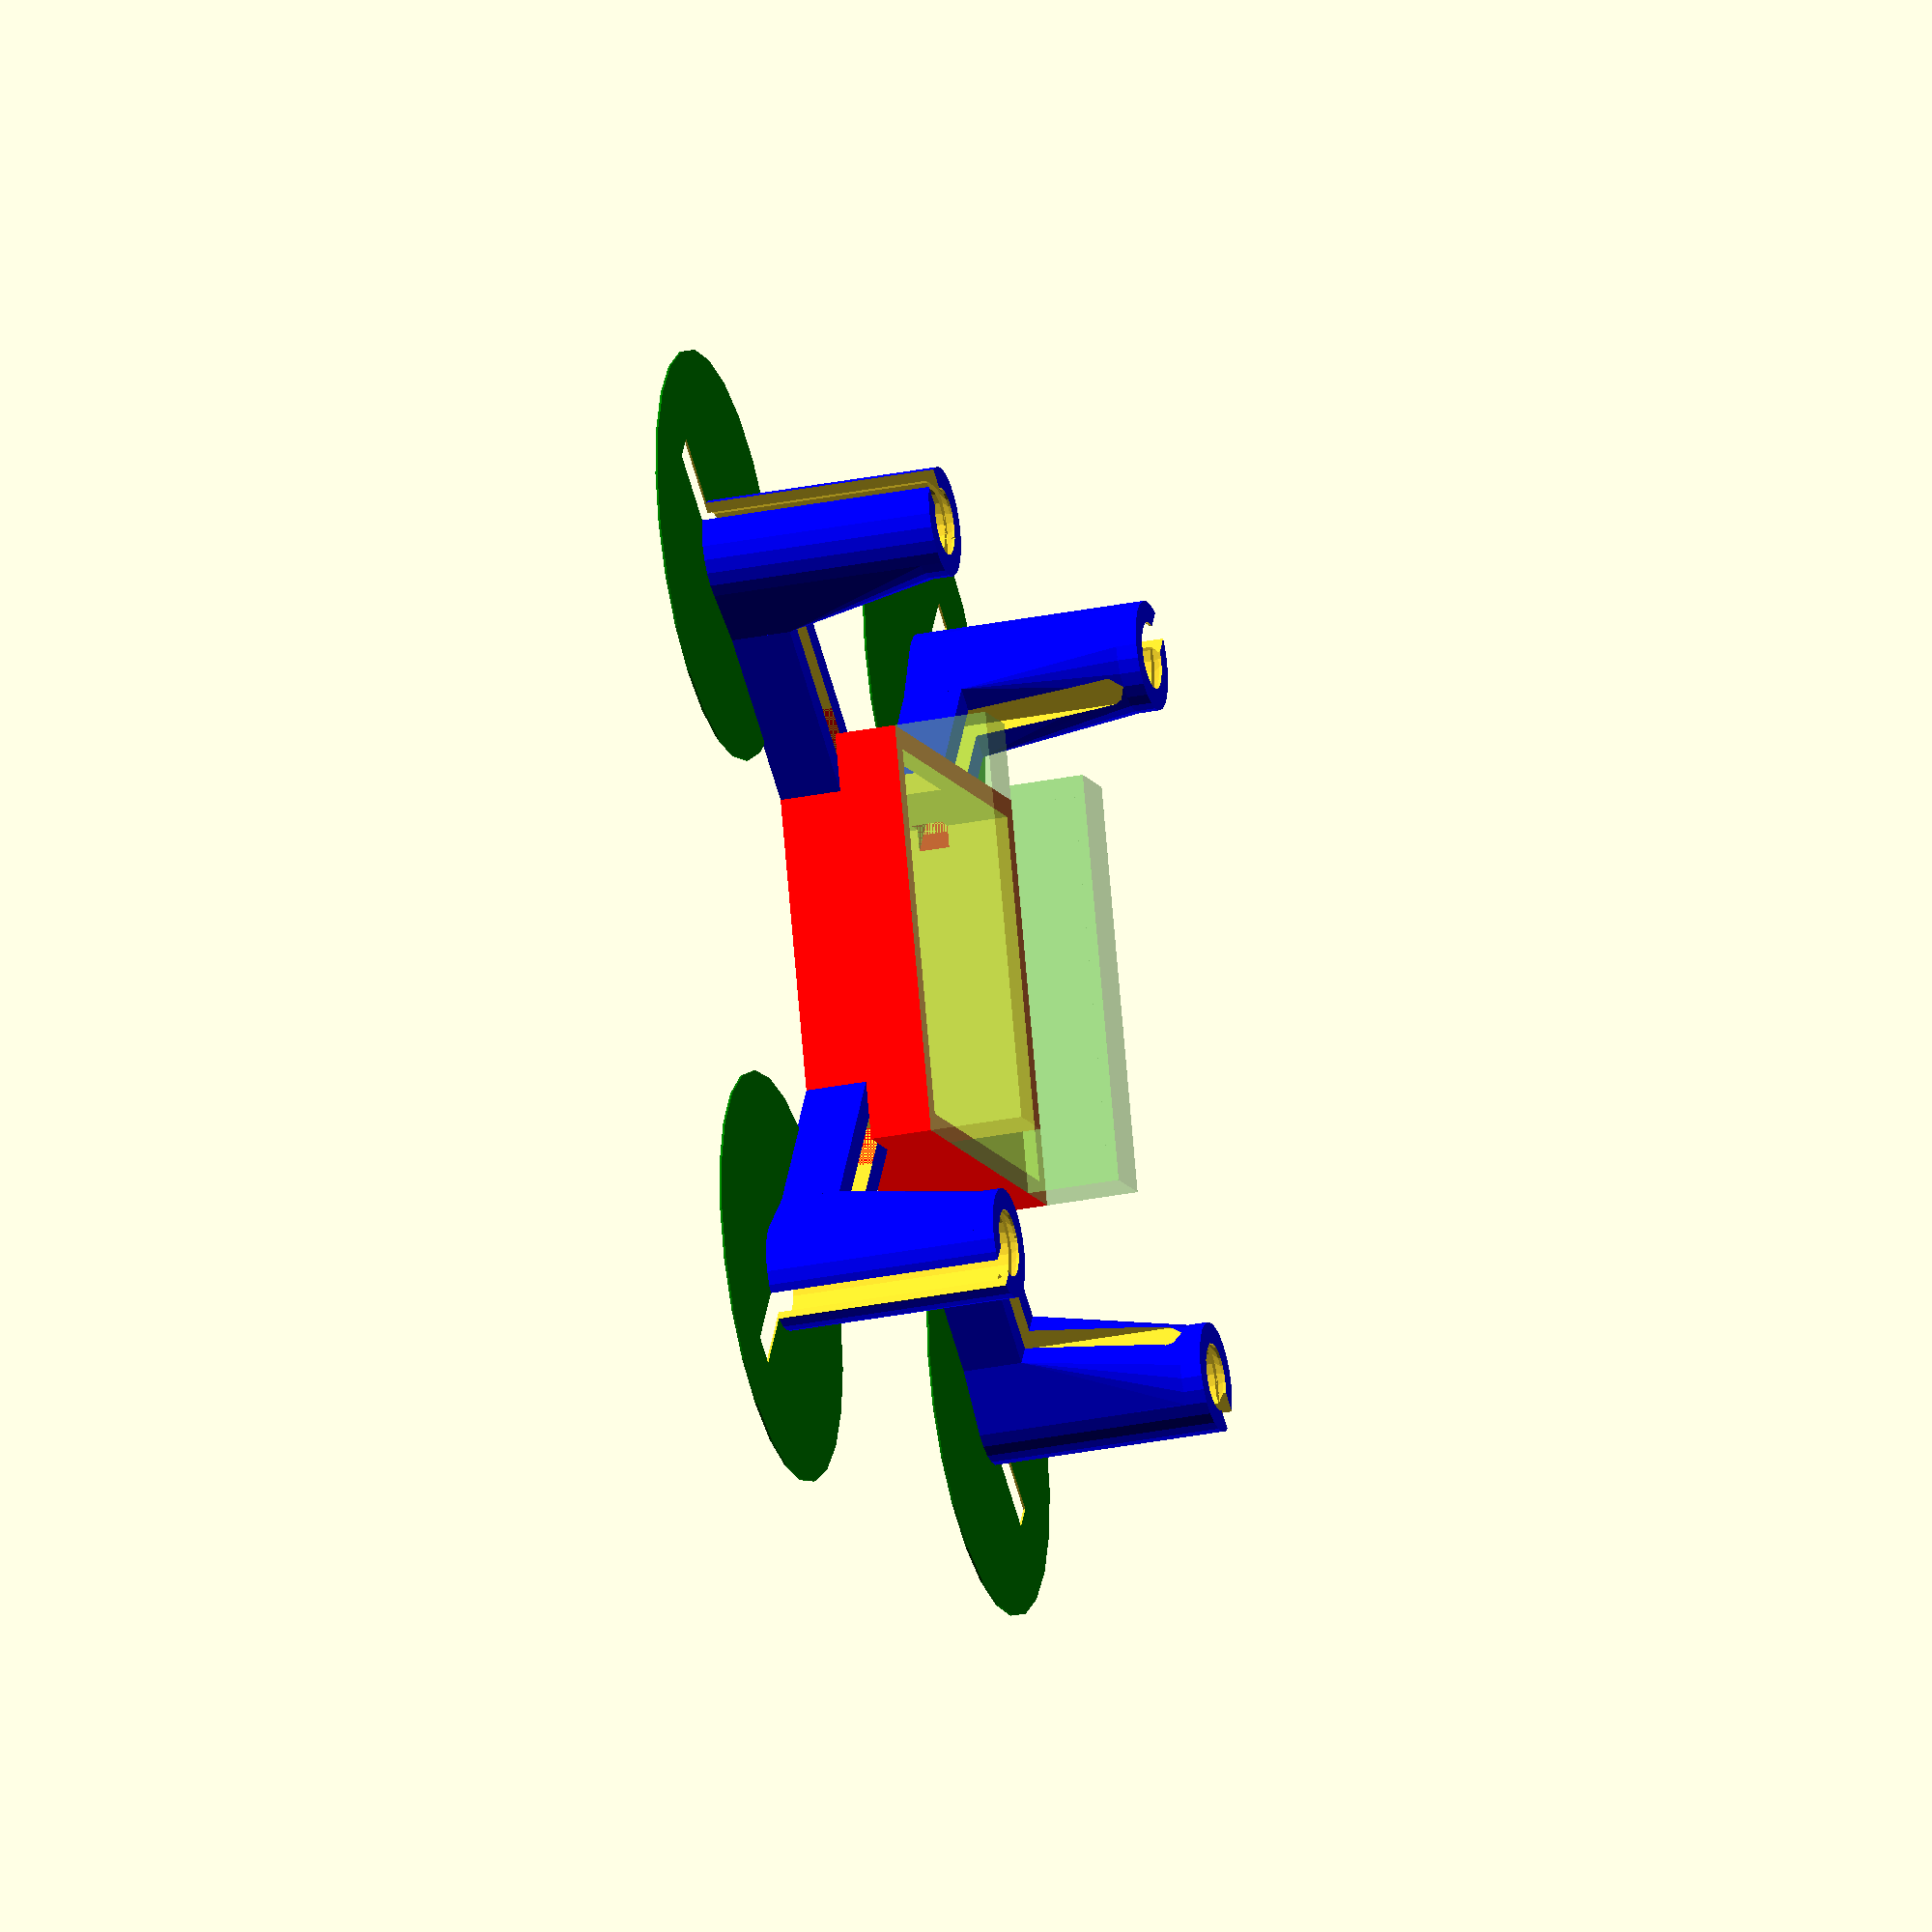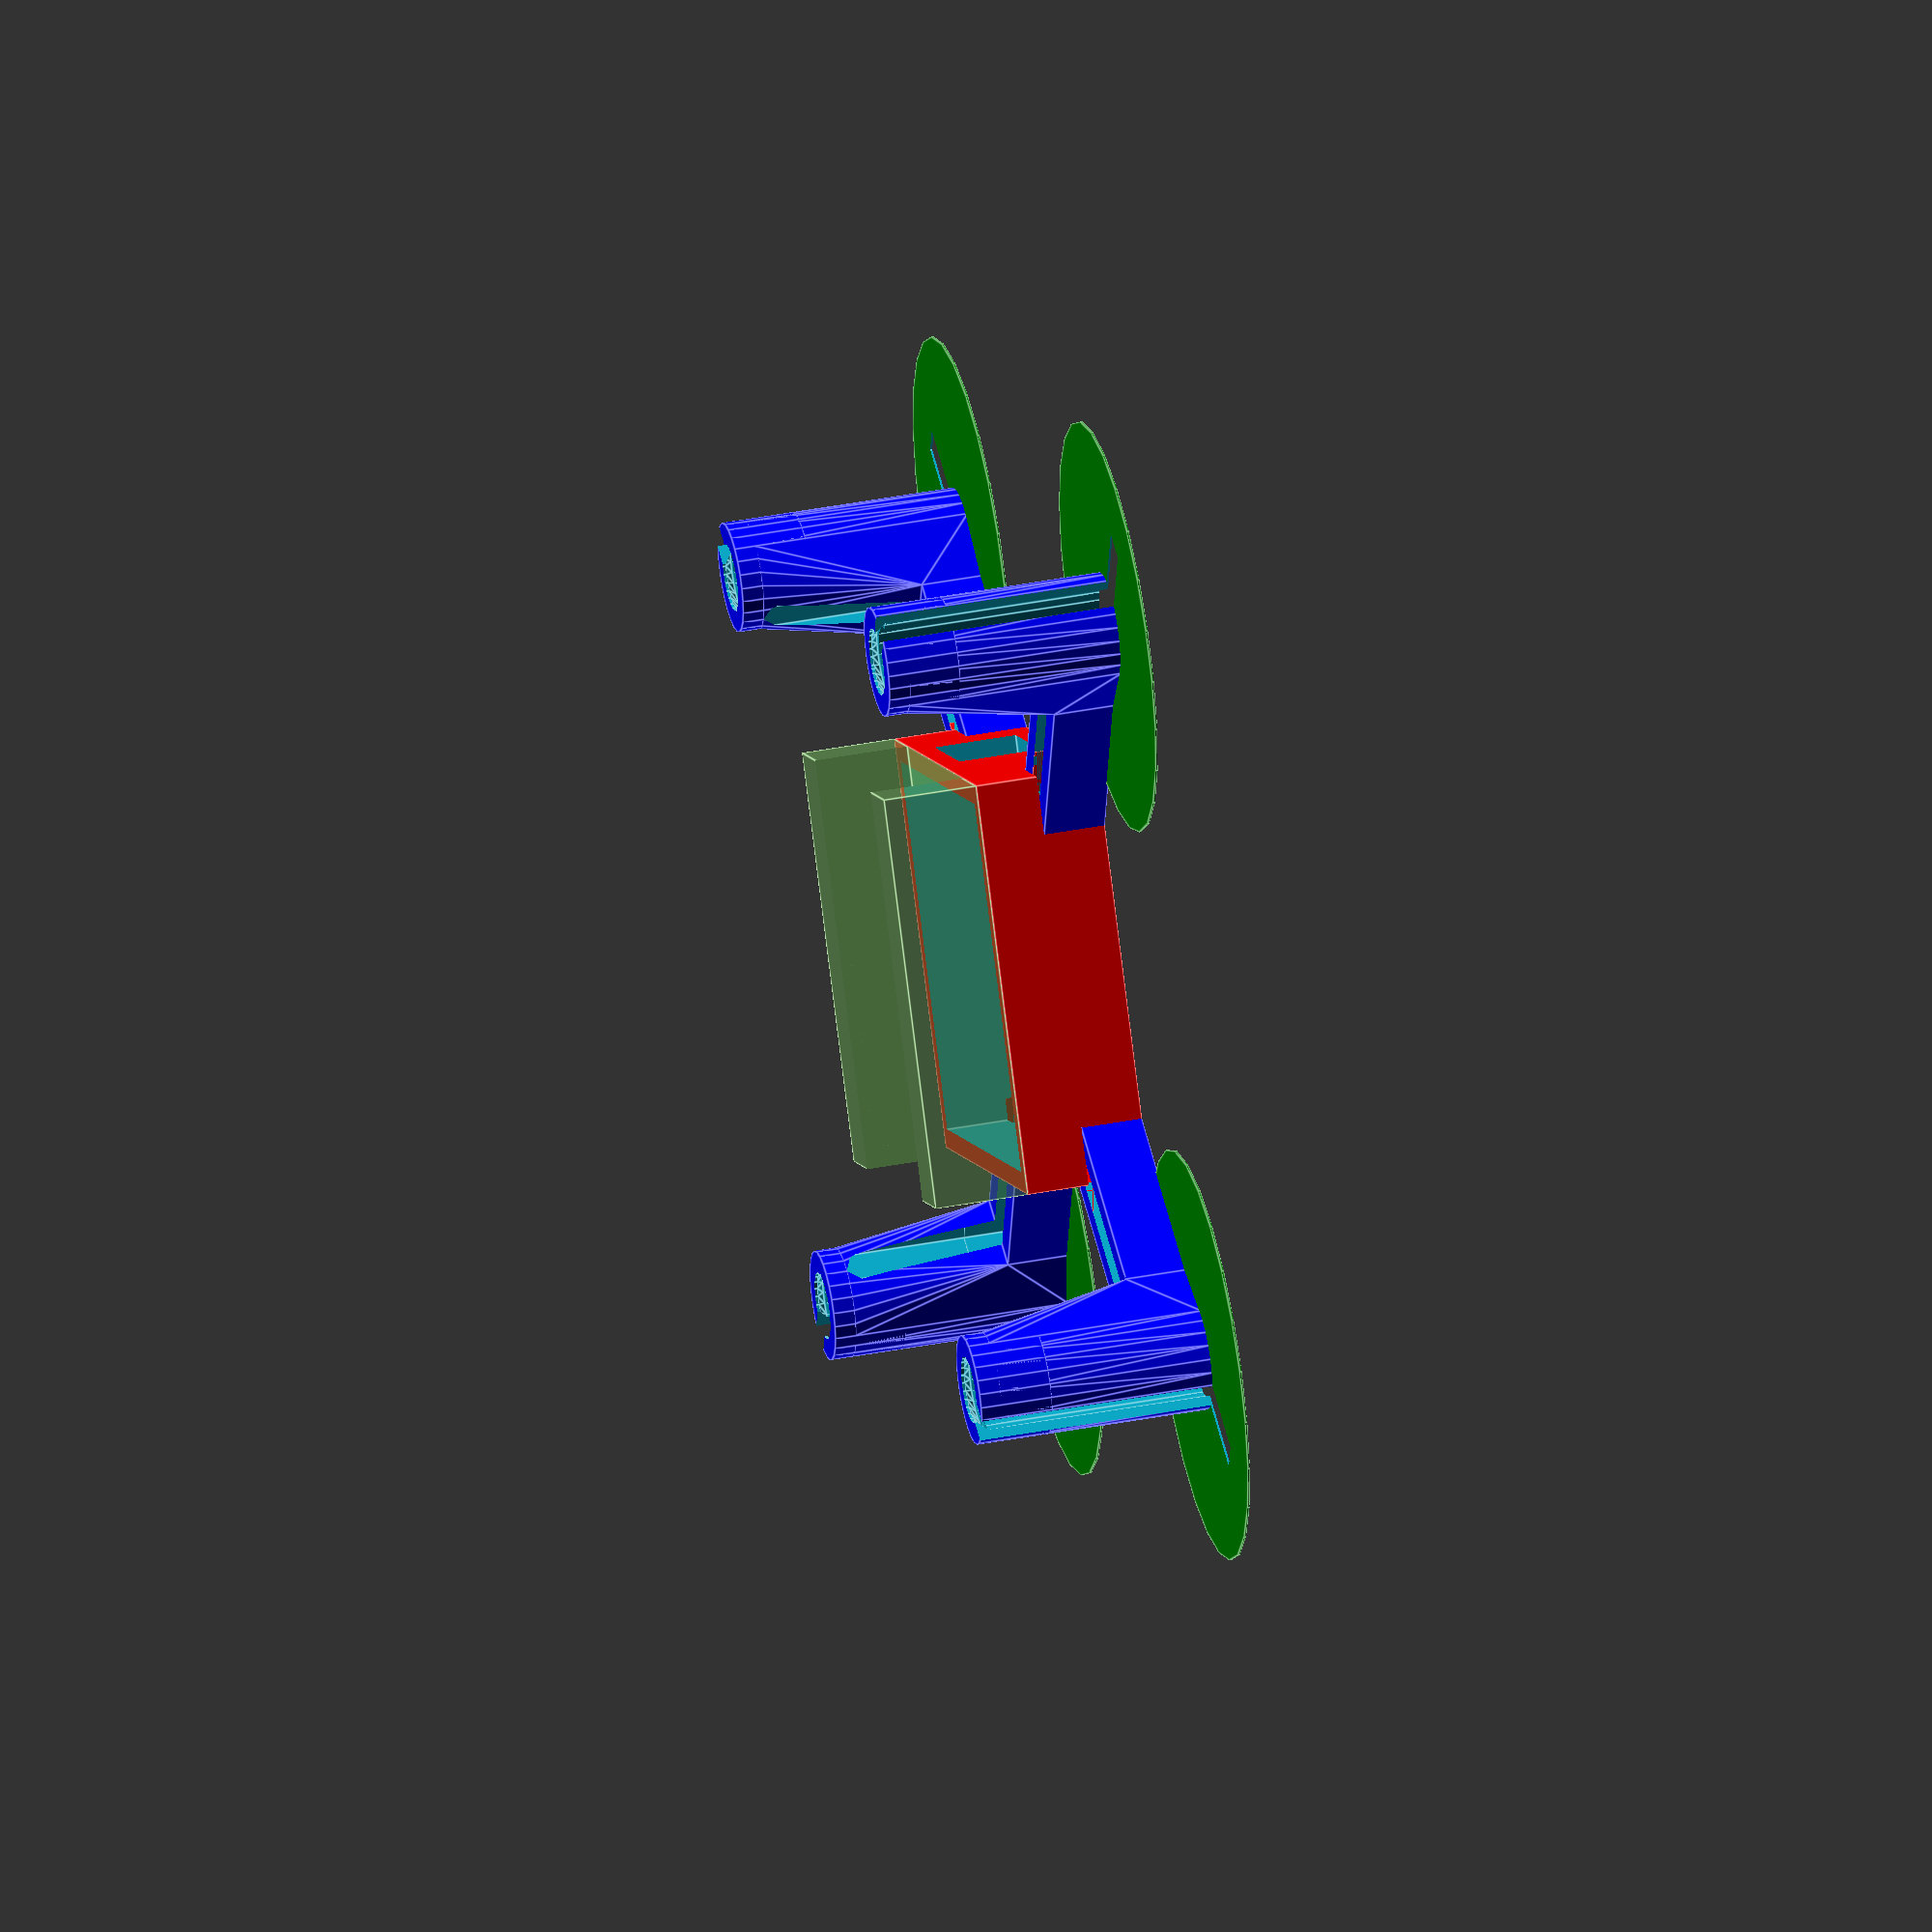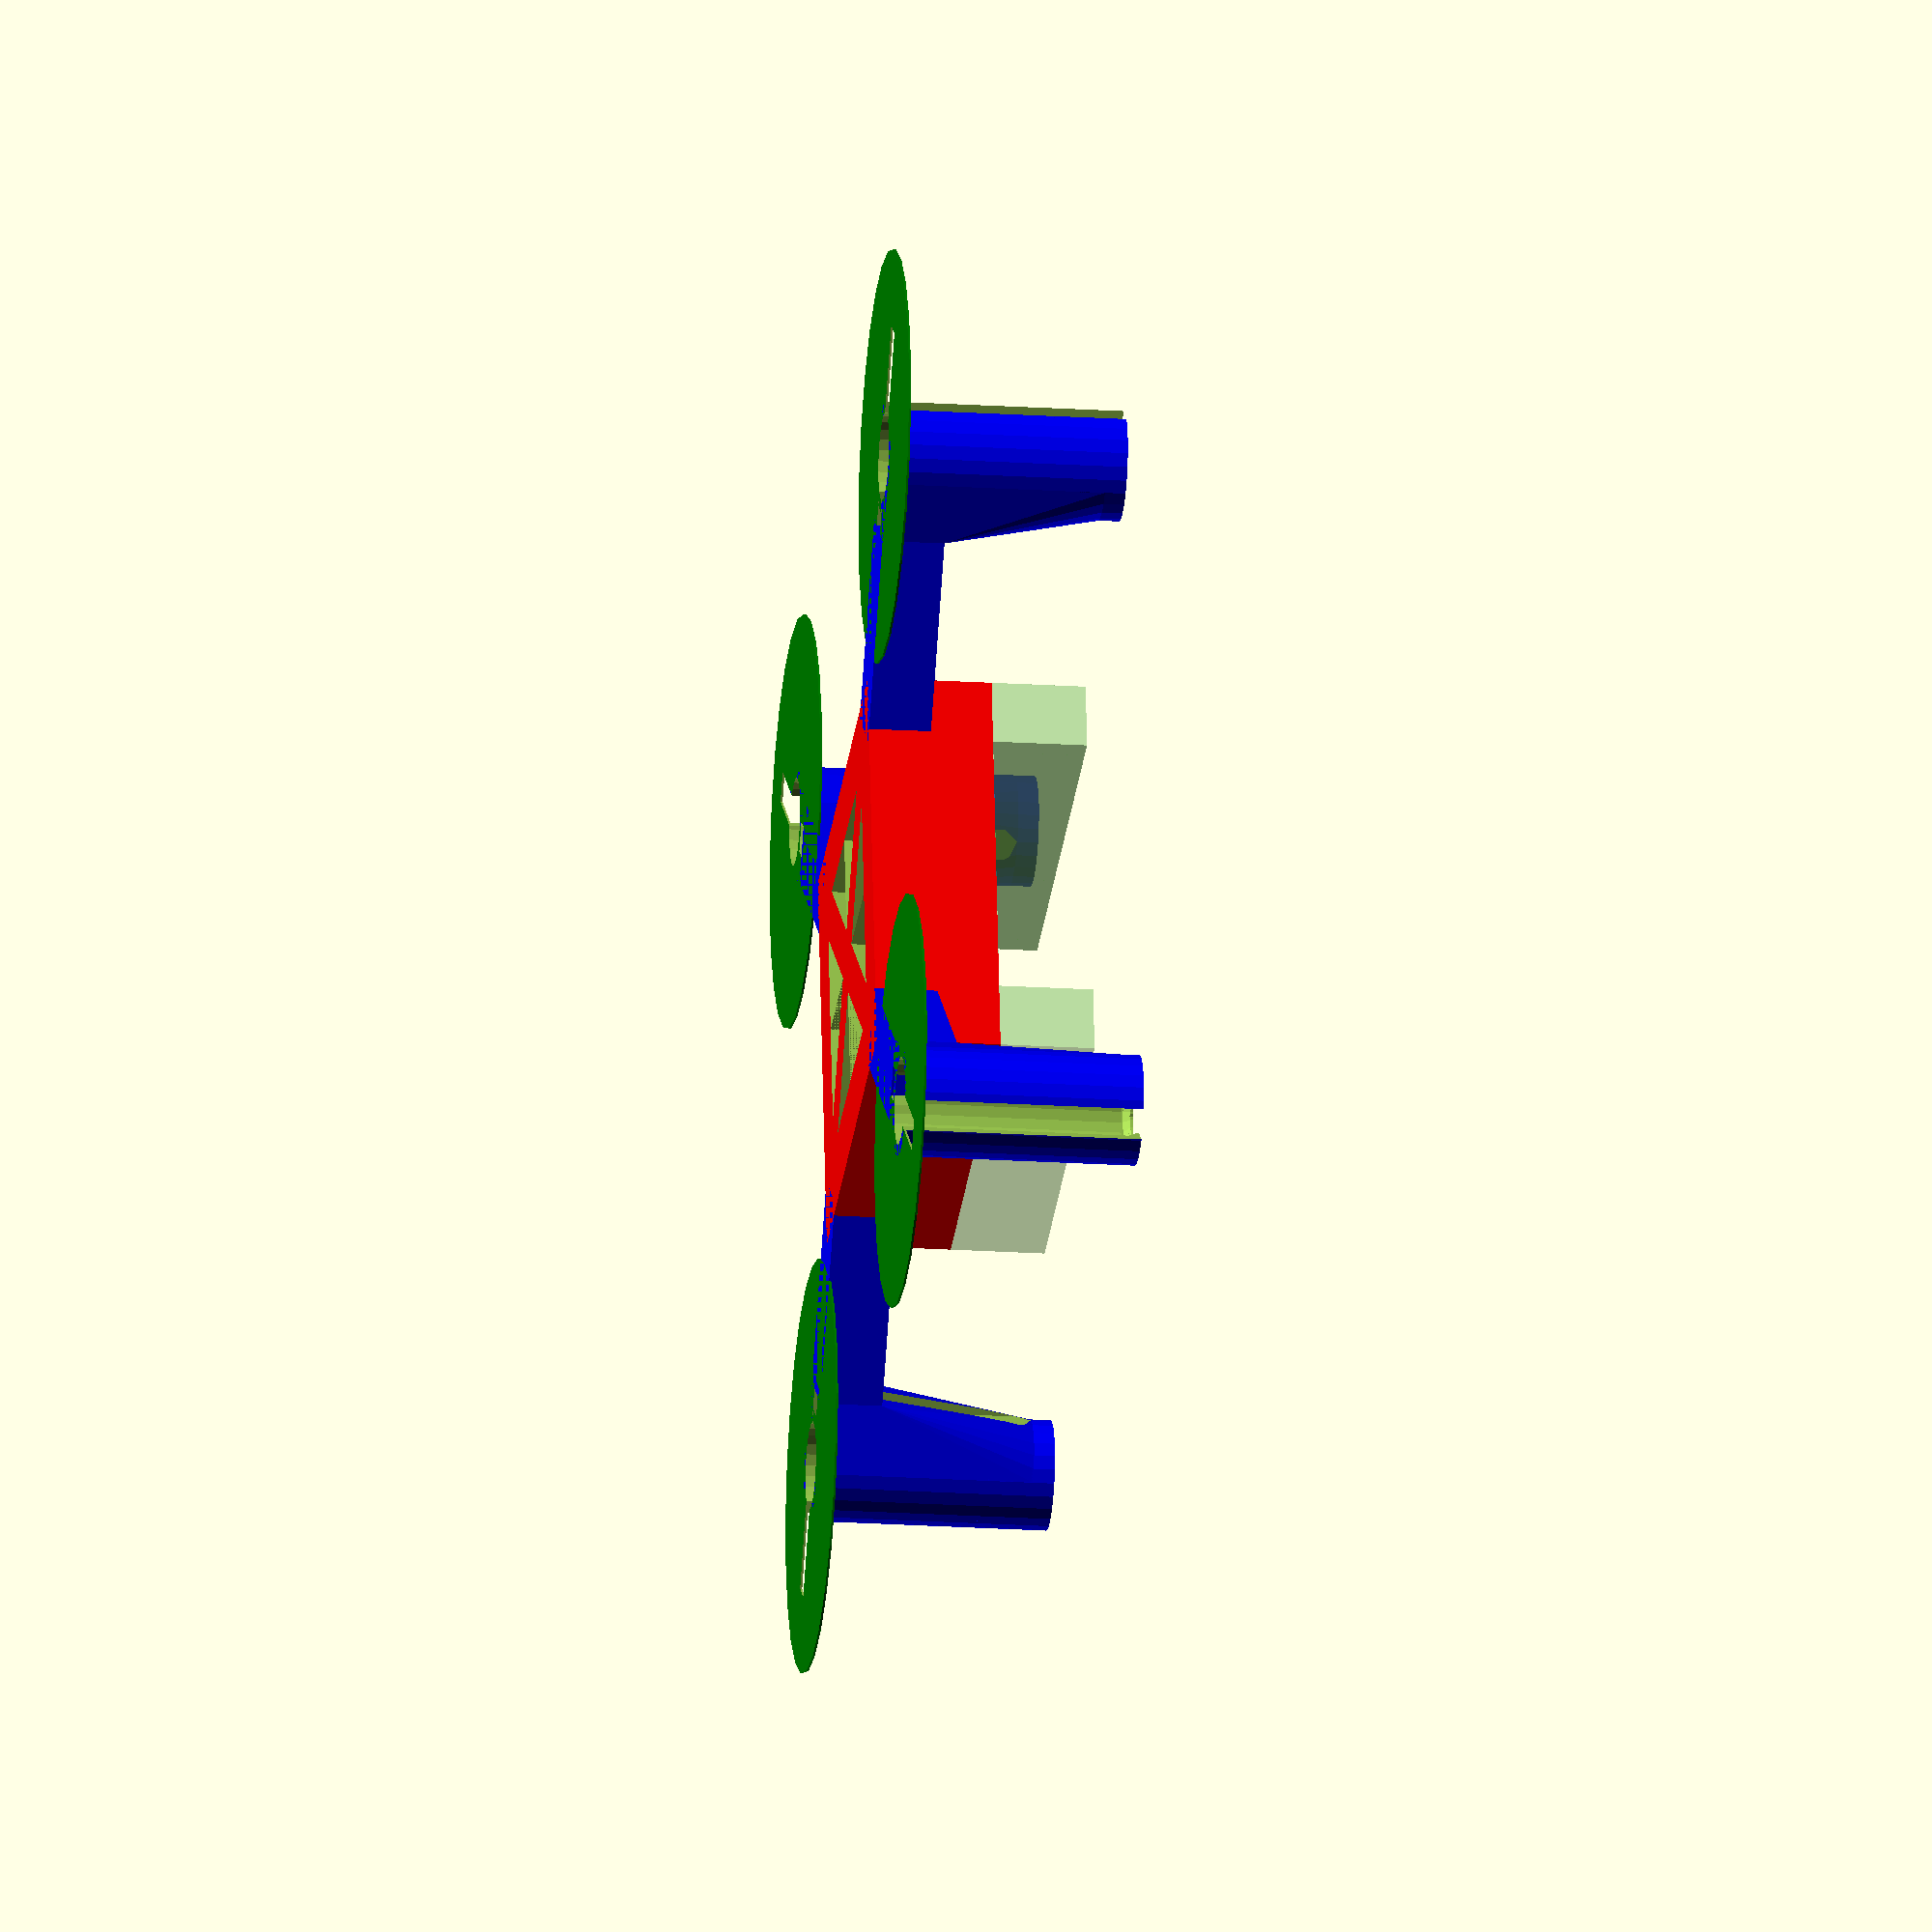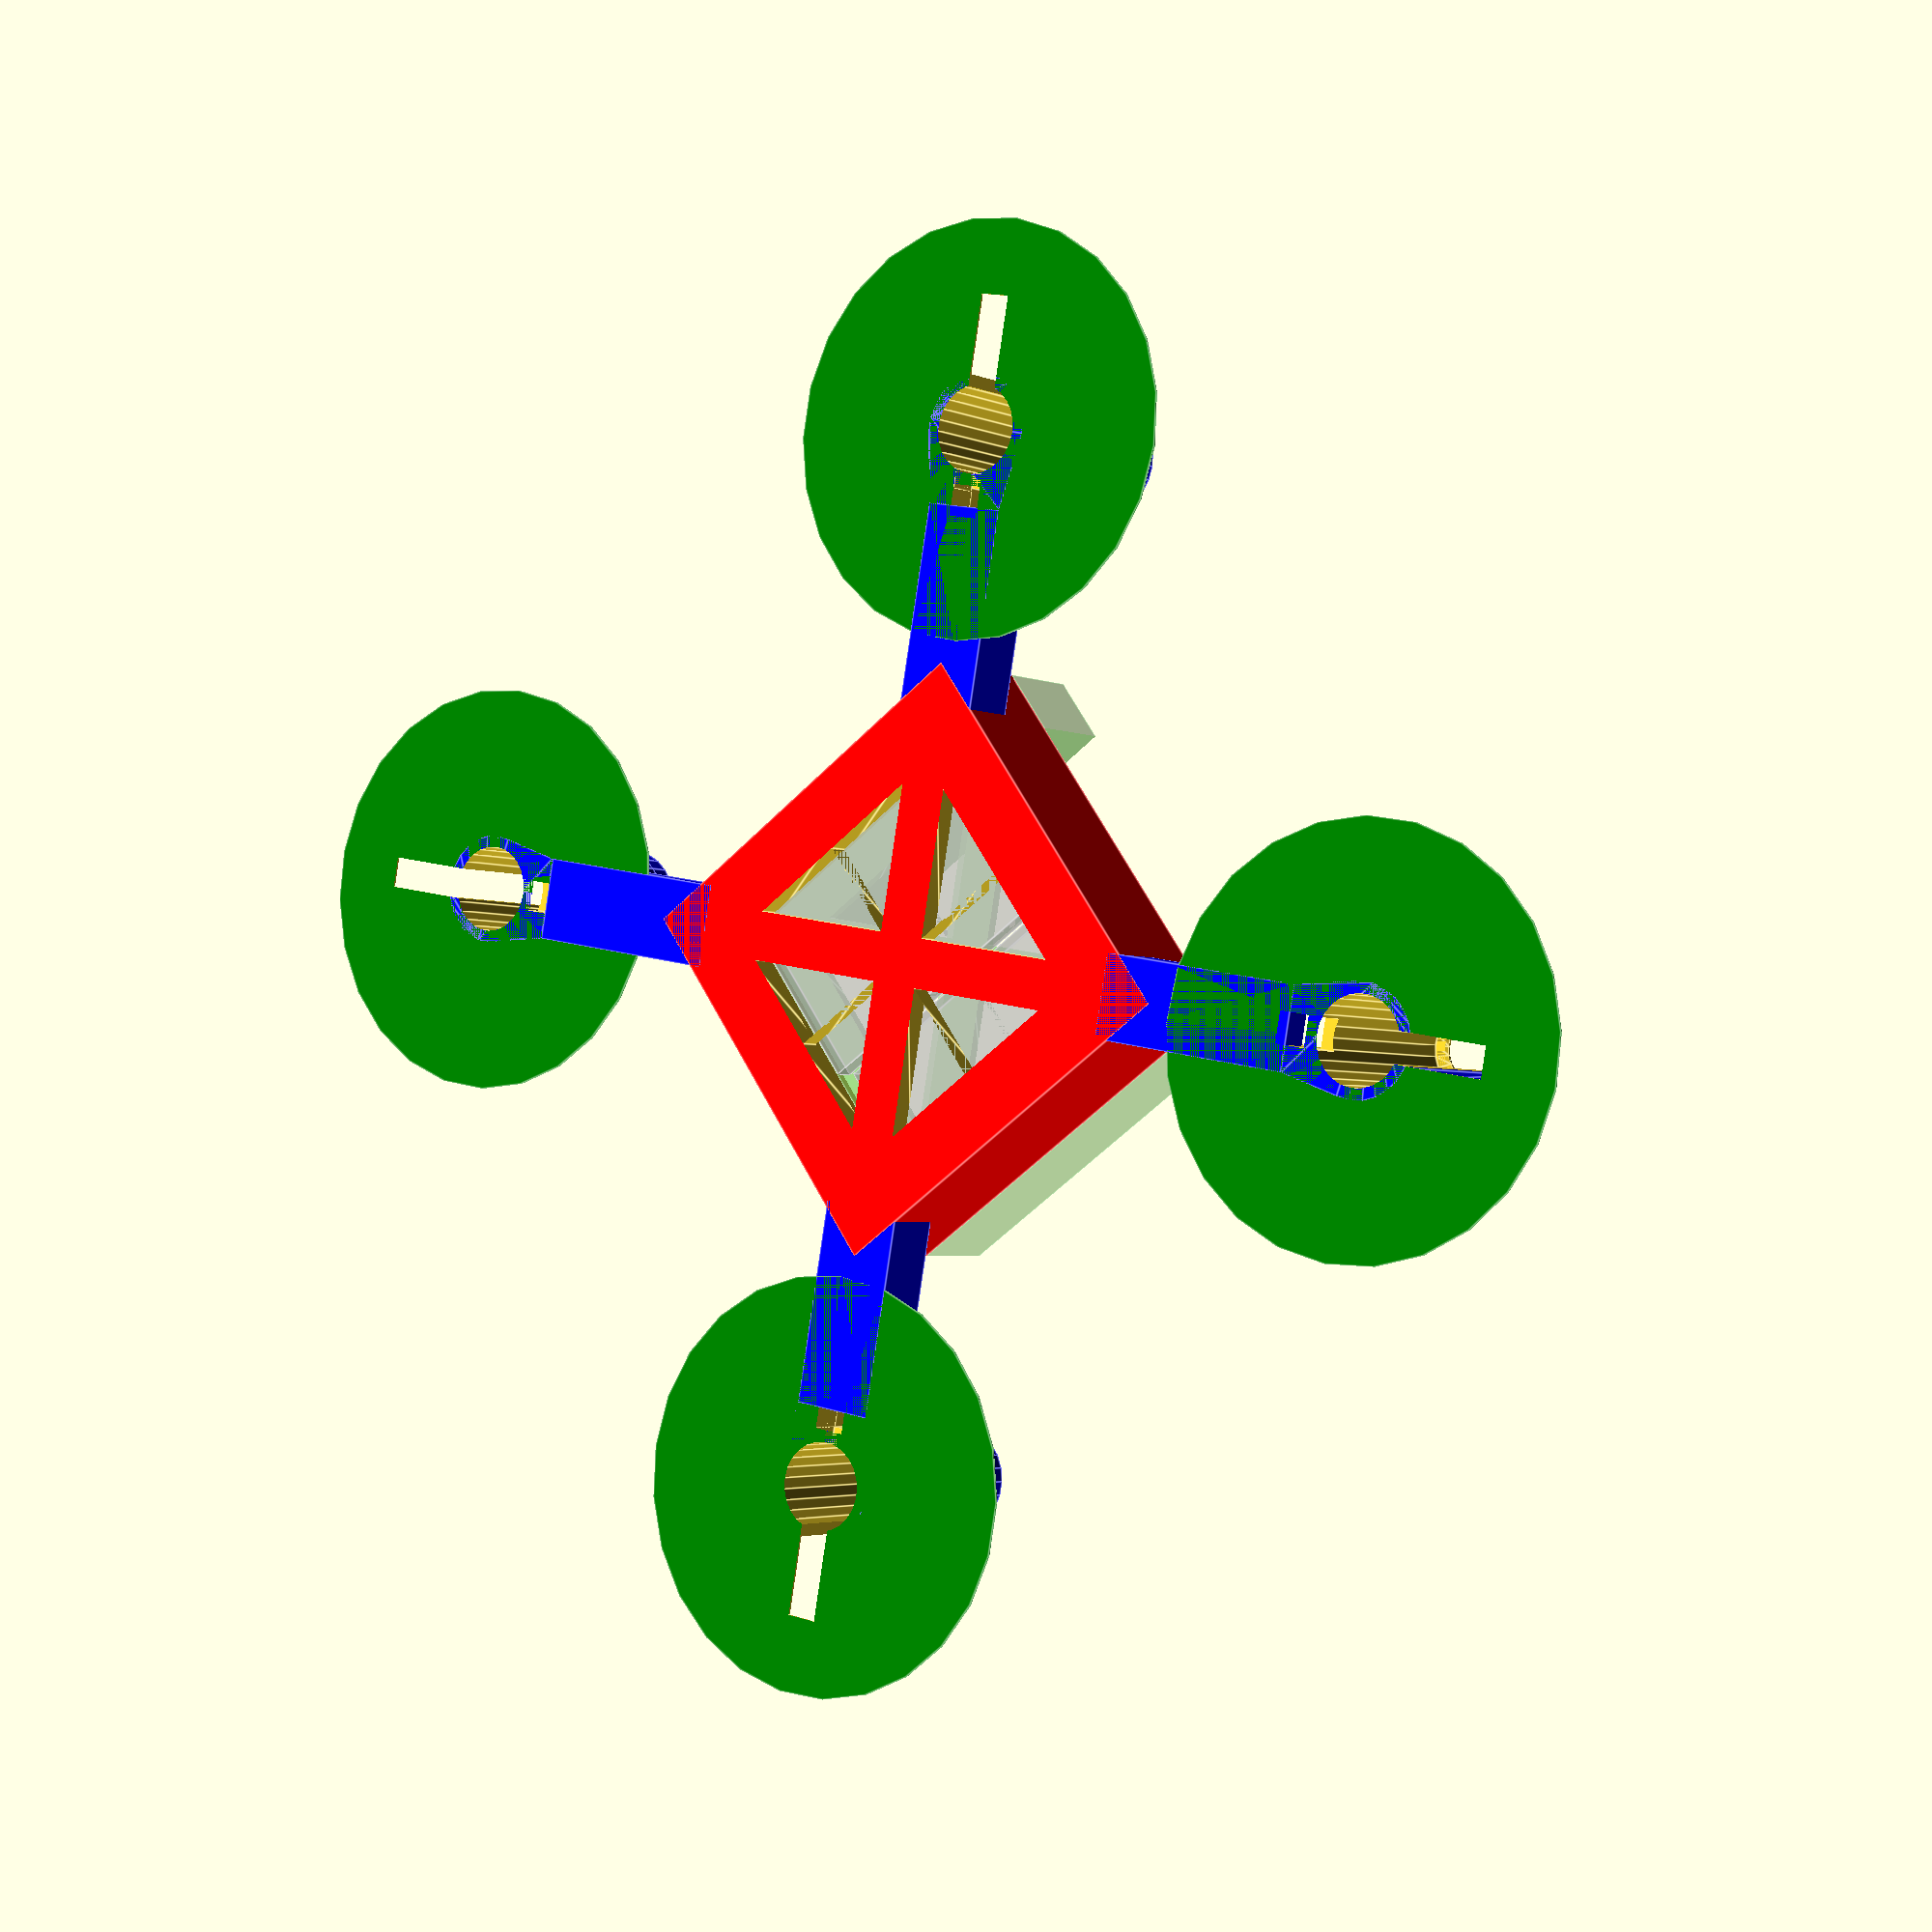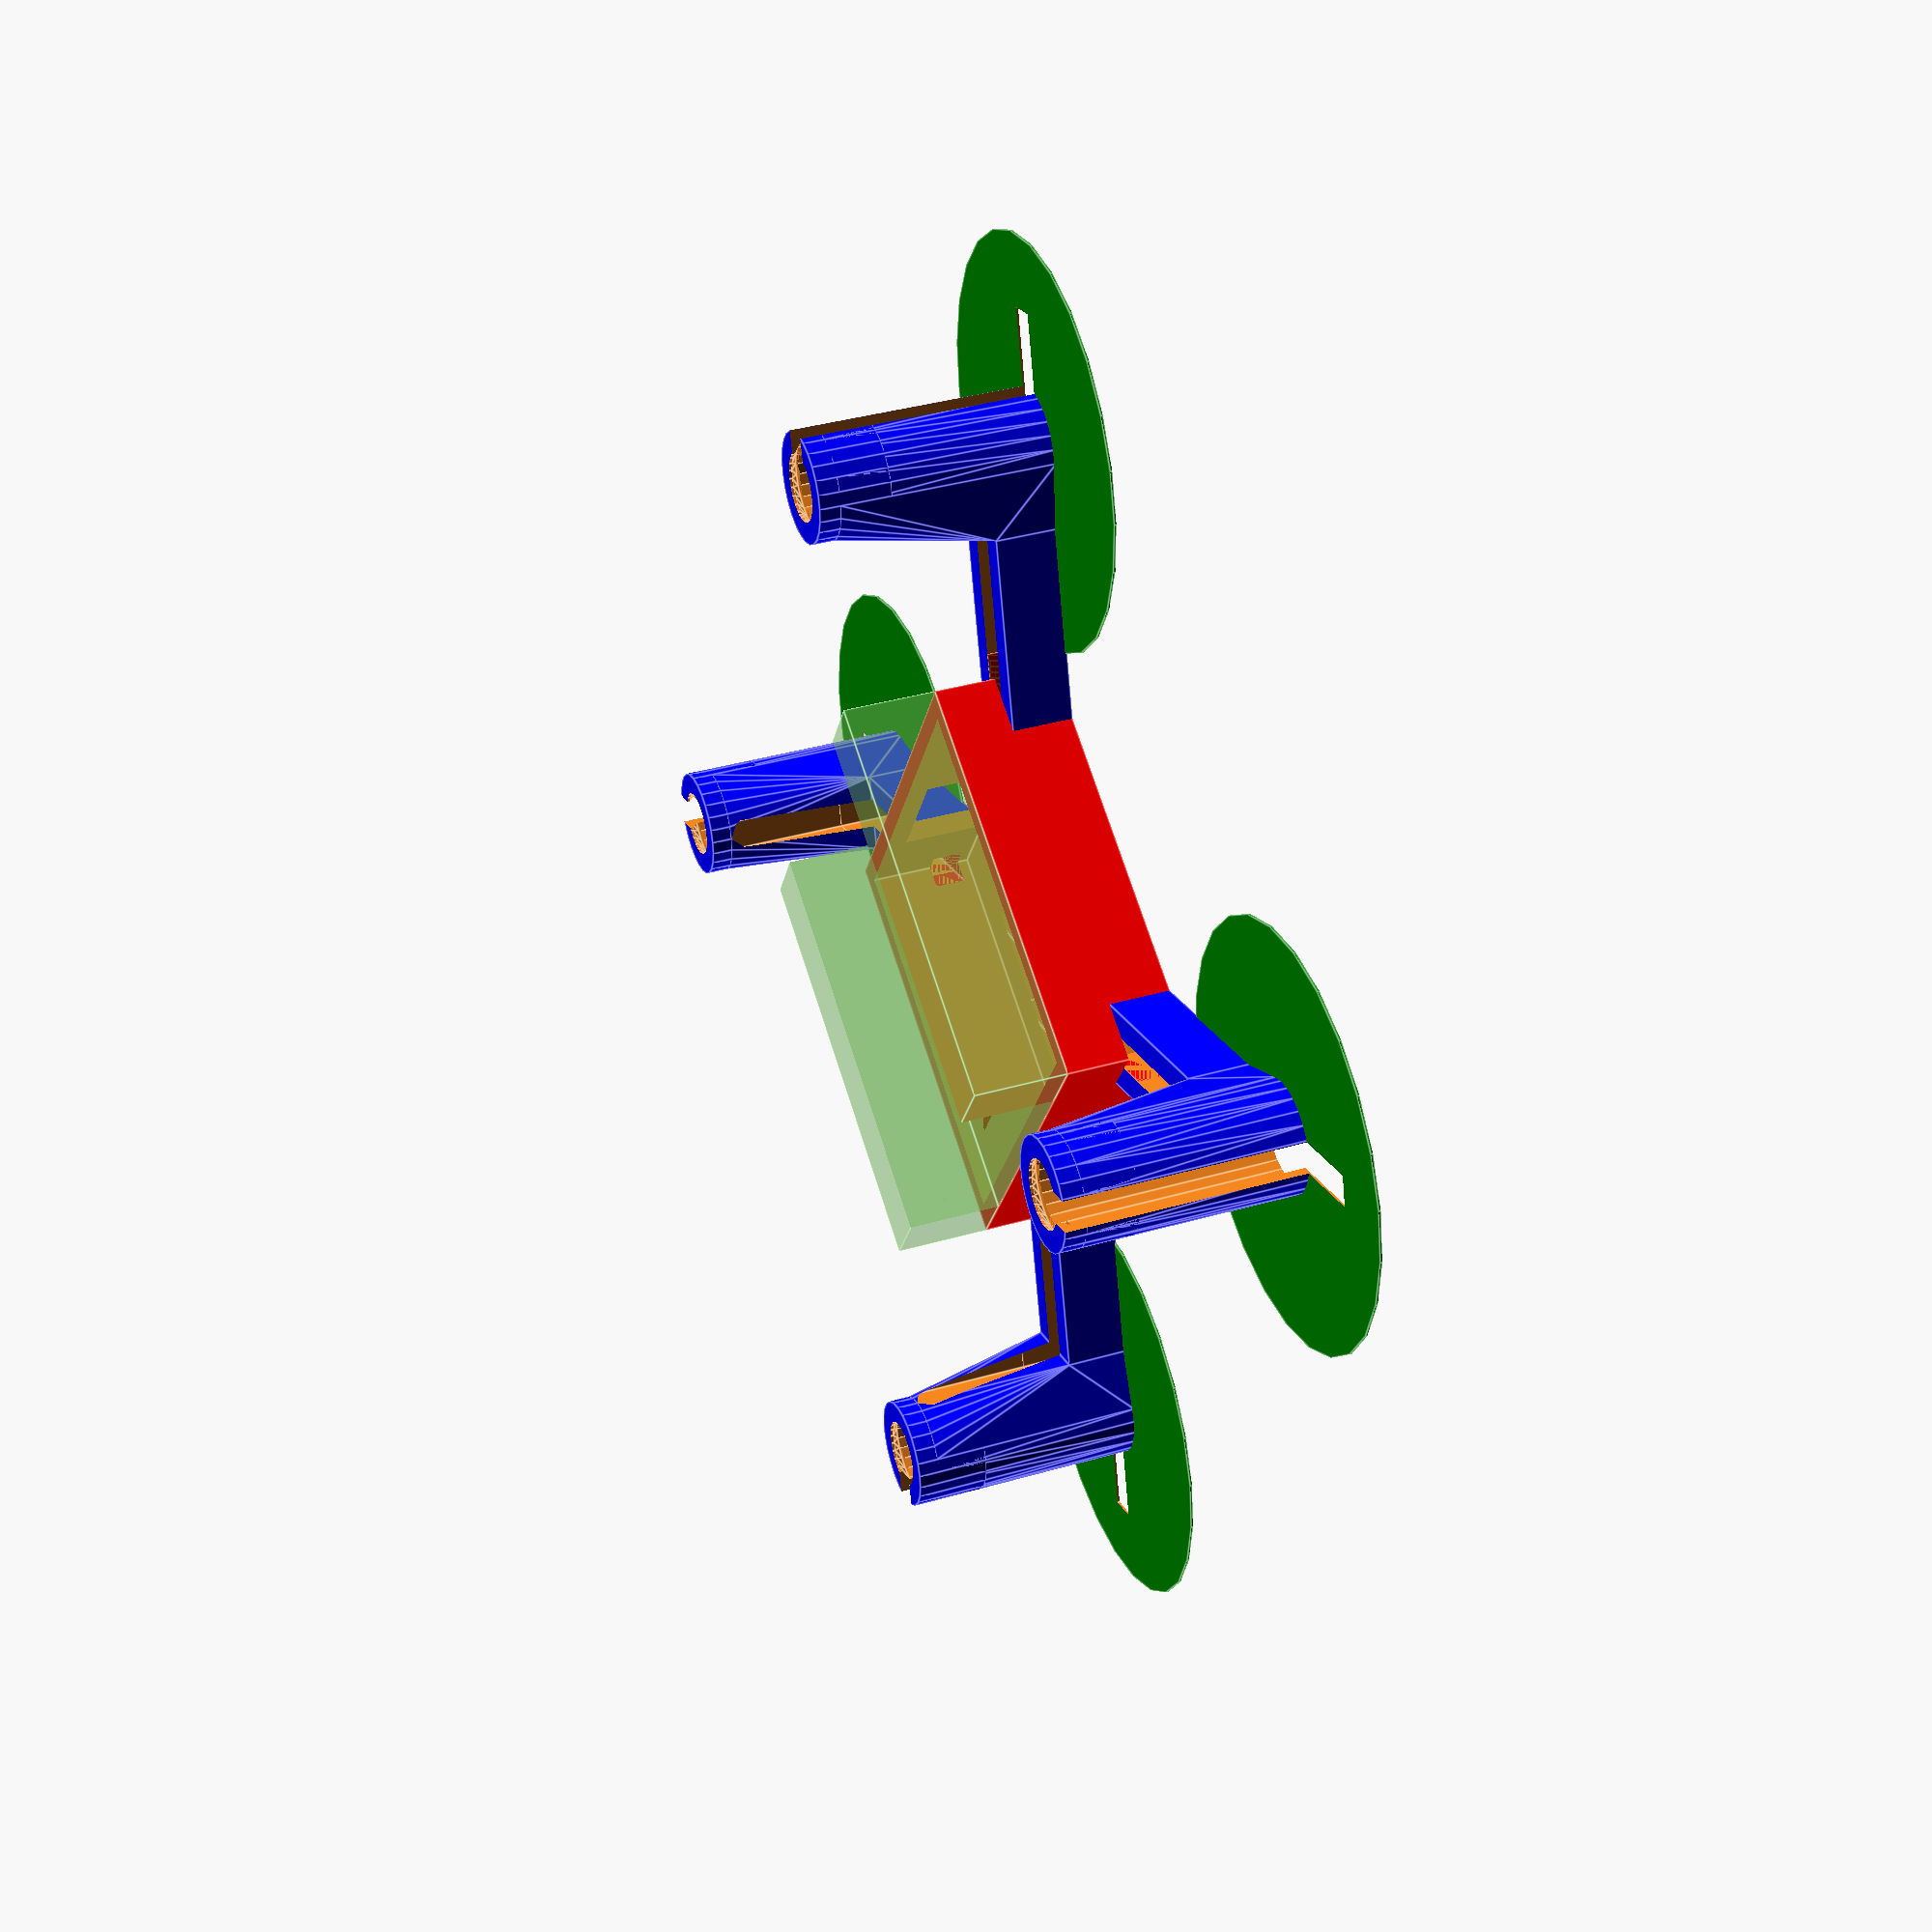
<openscad>
$fn = 25;
with_props=0;
with_motor=0;
with_pcbs=1;
with_akku=0;

motor_size = 8.465;
motor_height = 21;
motor_wall_d = 2.2;
motor_clamp_cut = 3;

usb_width=12;
usb_hight=8;

motor_helper_disc = 40;
motor_helper_height = 0.2;

motor_arm_width = 8;
motor_arm_height = 6;
motor_arm_length = 20;

motor_body_len = 40;
motor_body_height = 12;
motor_body_wall = 2;

triangle_cut_height = 10;
cable_cut_width = 3;
cable_cut_height = 3;

akku_holder_hight = 9.1;
akku_holder_width =27;
motor_body_arm_dist = (motor_body_len - motor_arm_width + 2) / sqrt(2);
module aligned_cube(size, aligned=[1,1,0])
{
    translate(-0.5*[size[0]*aligned[0], size[1]*aligned[1], size[2]*aligned[2]])
        cube(size);
}

module triangle(o_len, a_len, depth) {
    linear_extrude(height=depth)
        polygon(points=[[0,0],[a_len,0],[0,o_len]], paths=[[0,1,2]]);
}
module triangle_cuts(h=4) {
    translate([0, -motor_body_len / 3, 0]) {
        triangle(triangle_cut_height, motor_body_len / 4, h);
        triangle(triangle_cut_height, -motor_body_len / 4, h);
    }
    translate([0, motor_body_len / 3, 0]) {
        triangle(-triangle_cut_height, motor_body_len / 4, h);
        triangle(-triangle_cut_height, -motor_body_len / 4, h);
    }
    translate([-motor_body_len / 3, 0, 0])
    rotate([0, 0, -90]) {
        triangle(triangle_cut_height, motor_body_len / 4, h);
        triangle(triangle_cut_height, -motor_body_len / 4, h);
    }
    translate([motor_body_len / 3, 0, 0])
    rotate([0, 0, 90]) {
        triangle(triangle_cut_height, motor_body_len / 4, h);
        triangle(triangle_cut_height, -motor_body_len / 4, h);
    }
}

module fc_pcb() {
    fc_width = 20;
    fc_height = 28;
    if(with_pcbs)
        cube([fc_width, fc_height, 2]);
}

module rx_pcb() {
    rx_width = 12;
    rx_height = 25;
    if(with_pcbs)
        cube([rx_width, rx_height, 2]);
}

module motor() {
    color([0.8,0.2,0.2,0.5]) {
        if (with_motor) {
            cylinder(d = motor_size, h = motor_height );
            translate([0, 0, -5])
                cylinder(d = 2, h = motor_height + 5);
        }
        if (with_props) {
            translate([0, 0, -5])
                cylinder(d = 66.5, h = 2);
        }
    }
}

module motor_clamp() {
    // motor / prop mockup

    difference() {
        union () {
            color("blue")
            // motor stand
            hull() {
                cylinder(d = motor_size + motor_wall_d, h = motor_height);

                translate([-motor_arm_width / 2, -(motor_size + motor_wall_d) / 2 - 2, motor_height - motor_arm_height])
                    cube([motor_arm_width, 1, motor_arm_height]);
            }

            // print support
            color("green")
            translate([0, 0, motor_height - motor_helper_height])
                cylinder(d = motor_helper_disc, h = motor_helper_height);

            color("blue")

            translate([0, 0, -2])
                cylinder(d = motor_size + motor_wall_d,h=7);
        }

        // cable hole
        translate([-cable_cut_width / 2, -(motor_size + motor_wall_d) / 2 - cable_cut_height, 0])
            cube([cable_cut_width, cable_cut_height, 25]);

        translate([0, -(motor_size) / 2 , motor_height- cable_cut_height])
            aligned_cube([cable_cut_width, cable_cut_height, cable_cut_height]);

        // motor hole
        translate([0, 0, -1])
            cylinder(d = motor_size, h = motor_height + 2);

        // clamp cutout
        translate([-motor_clamp_cut / 2, -3, -motor_size - motor_wall_d - 1])
            cube([motor_clamp_cut, motor_size + motor_wall_d + 5, motor_height + motor_size + motor_wall_d + 2]);
        translate([0, 0, -motor_size - motor_wall_d - 1])
            cylinder(d=6.5, h= motor_height + motor_size + motor_wall_d + 2);
        translate([0, 0, -1.75])
            cylinder(d2=motor_size,d1=6.5, h=0.75);

        //sphere(d = motor_size);
    }

    %motor();
}

module arm() {
    motor_clamp();

    // motor arm itself
    color("blue")
        translate([-motor_arm_width / 2, -(motor_arm_length + ((motor_size + motor_wall_d) / 2) + 2), motor_height - motor_arm_height])
        cube([motor_arm_width, motor_arm_length, motor_arm_height]);
}

module body() {
    // arms
    for(r = [45 : 90 : 360]) {
        rotate([0, 0, r])
        translate([0, motor_arm_length + ((motor_size + motor_wall_d) / 2) + motor_body_arm_dist + 1, 0])
        difference() {
            arm();

            translate([-cable_cut_width / 2, -motor_arm_length - ((motor_size + motor_wall_d) / 2) - 2, motor_height - motor_arm_height-3])

                cube([cable_cut_width, motor_arm_length + 2, cable_cut_height + 3]);
        }
    }

    color("red")
    translate([0,0, motor_height])
    difference() {
        aligned_cube([motor_body_len, motor_body_len, motor_body_height],[1,1,2]);

        for(r = [45 : 90 : 360]) {
            translate([0,0, -motor_height + motor_body_height])
                rotate([0, 0, r])
                translate([0, motor_body_len / 2 * sqrt(2) - 2, cable_cut_height]) {
                    aligned_cube([cable_cut_width, 8, cable_cut_height ]);
                }
        }
    }
}

module quad() {
    difference() {
        translate([0, 0, motor_height])
        rotate([180, 0, 0])
        {
            body();

            translate([0,0, 15])
            {
                translate([-3, -14, 0])
                    %fc_pcb();

                translate([-16, -12.5, 0])
                    %rx_pcb();
            }
        }

        // cut out for actual PCBs
        translate([-(motor_body_len - (2 * motor_body_wall)) / 2, -(motor_body_len - (2 * motor_body_wall)) / 2, motor_body_wall])
            cube([motor_body_len - (2 * motor_body_wall), motor_body_len - (2 * motor_body_wall), motor_body_height - motor_body_wall + 1]);

        // akku cutout
        akku_cut=motor_body_len - motor_body_wall*2;
        translate([0,0, motor_body_height]) {
            scale([1,1,1])
            rotate([0,0,45])
            //cylinder($fn=4, d1=akku_cut*1.4, d2=30,  h=11);
            translate([1,-12.5,0]) {
                //cube([20,25,10]);
            }
            translate([-30,-12.5,0]) {
                //cube([20,25,10]);
            }
        }
        translate([-motor_body_len/2,-(akku_cut)/2, motor_body_height]) {
            //cube([motor_body_len, akku_cut/2, 10]);
        }

        // usb cutout
        translate([-2, -motor_body_len / 2 - 1, 2])
            cube([usb_width, 4, usb_hight]);

        // triangle cut-outs
        translate([0, 0, -1])
            triangle_cuts();
    }
}
module akku_holder() {
    color([0.5,0.8,0.4,0.5])
    difference() {
        union() {
            aligned_cube([motor_body_len,motor_body_len,akku_holder_hight]);
            translate([0,0,-1])
                aligned_cube([motor_body_len-motor_body_wall*2,
                              motor_body_len-motor_body_wall*2,
                              akku_holder_hight]);
        }
        translate([0,0,0.01]) {
            aligned_cube([akku_holder_width,
                motor_body_len+1,
                akku_holder_hight+2]);
        }
        translate([0, 0, -2])
            triangle_cuts(h=6);
    }
}

quad();

translate([0,0,motor_body_height]) {
    akku_holder();
}

</openscad>
<views>
elev=208.8 azim=342.8 roll=253.0 proj=o view=solid
elev=140.4 azim=327.8 roll=103.5 proj=o view=edges
elev=19.5 azim=280.2 roll=263.0 proj=o view=solid
elev=183.4 azim=124.9 roll=325.9 proj=p view=edges
elev=143.5 azim=300.9 roll=110.8 proj=p view=edges
</views>
